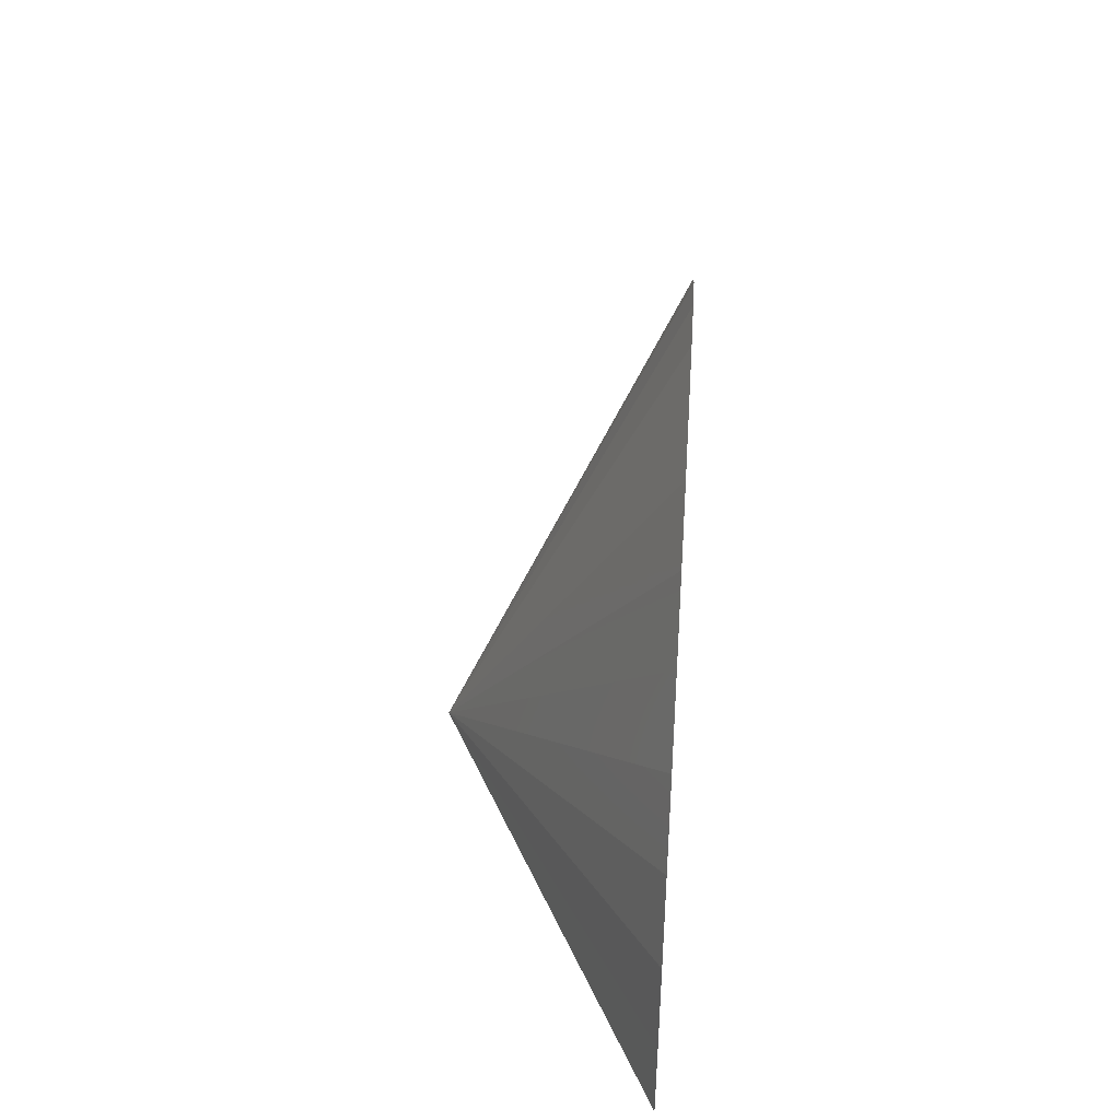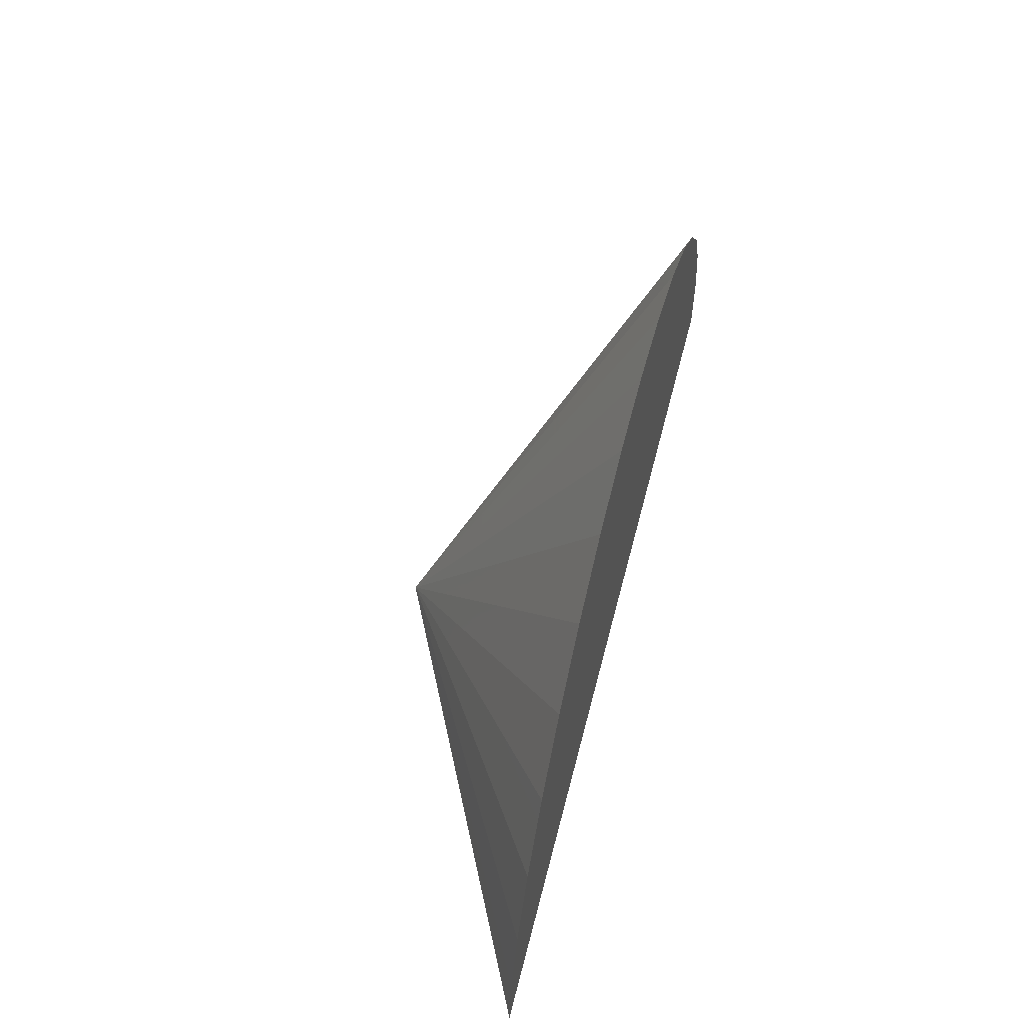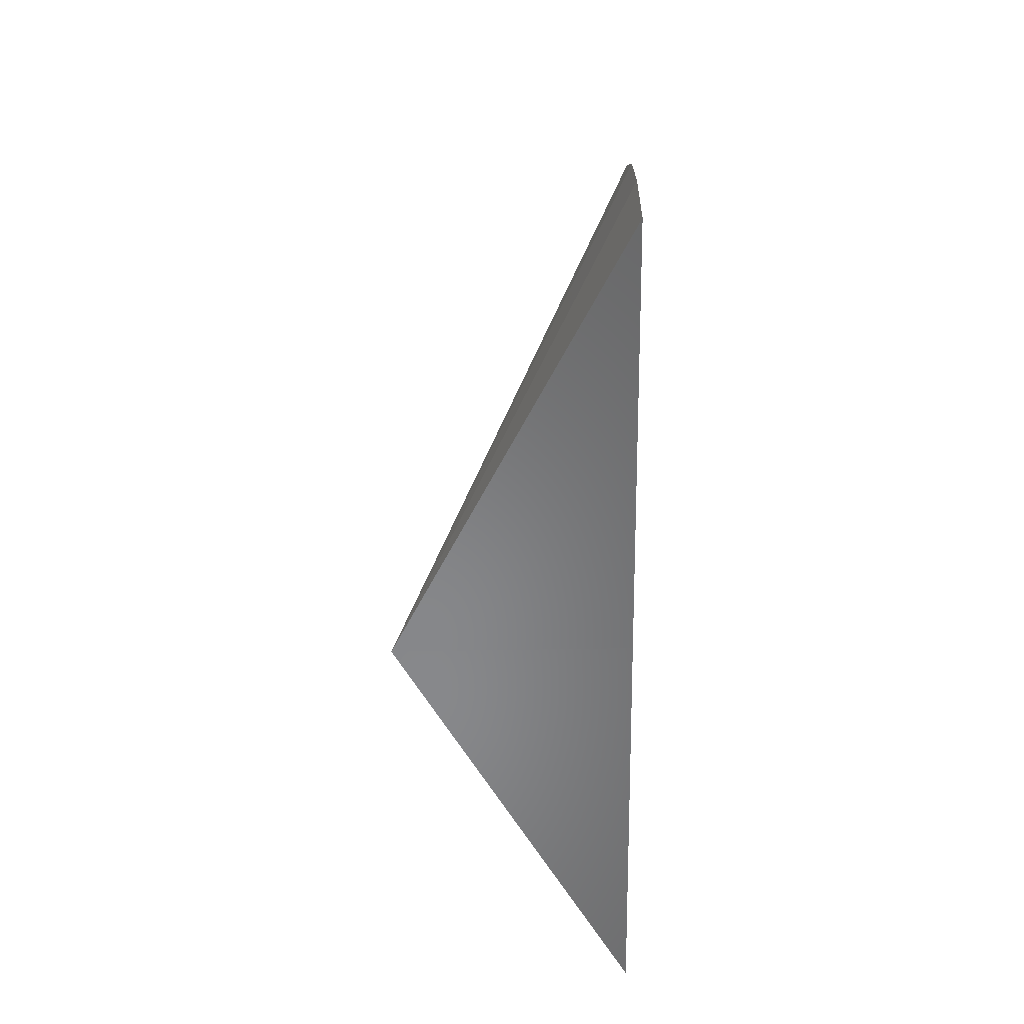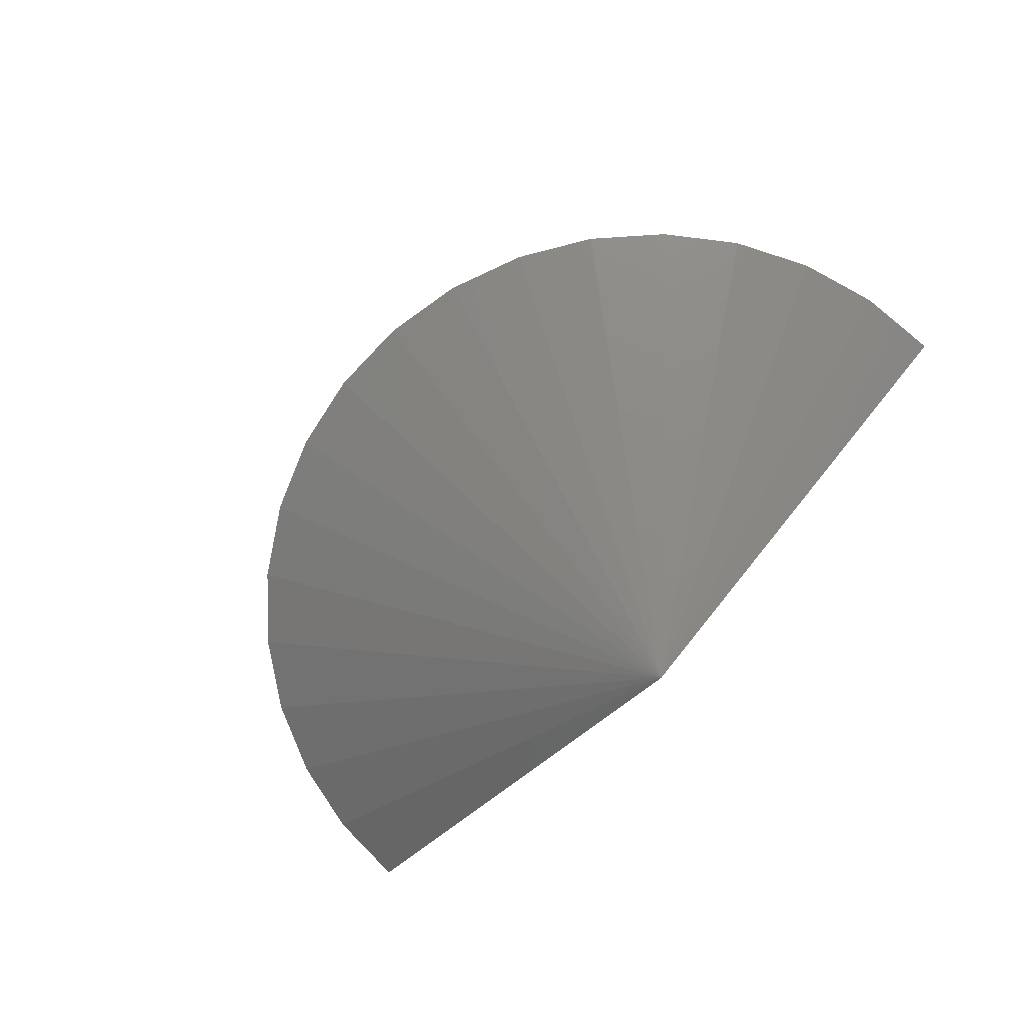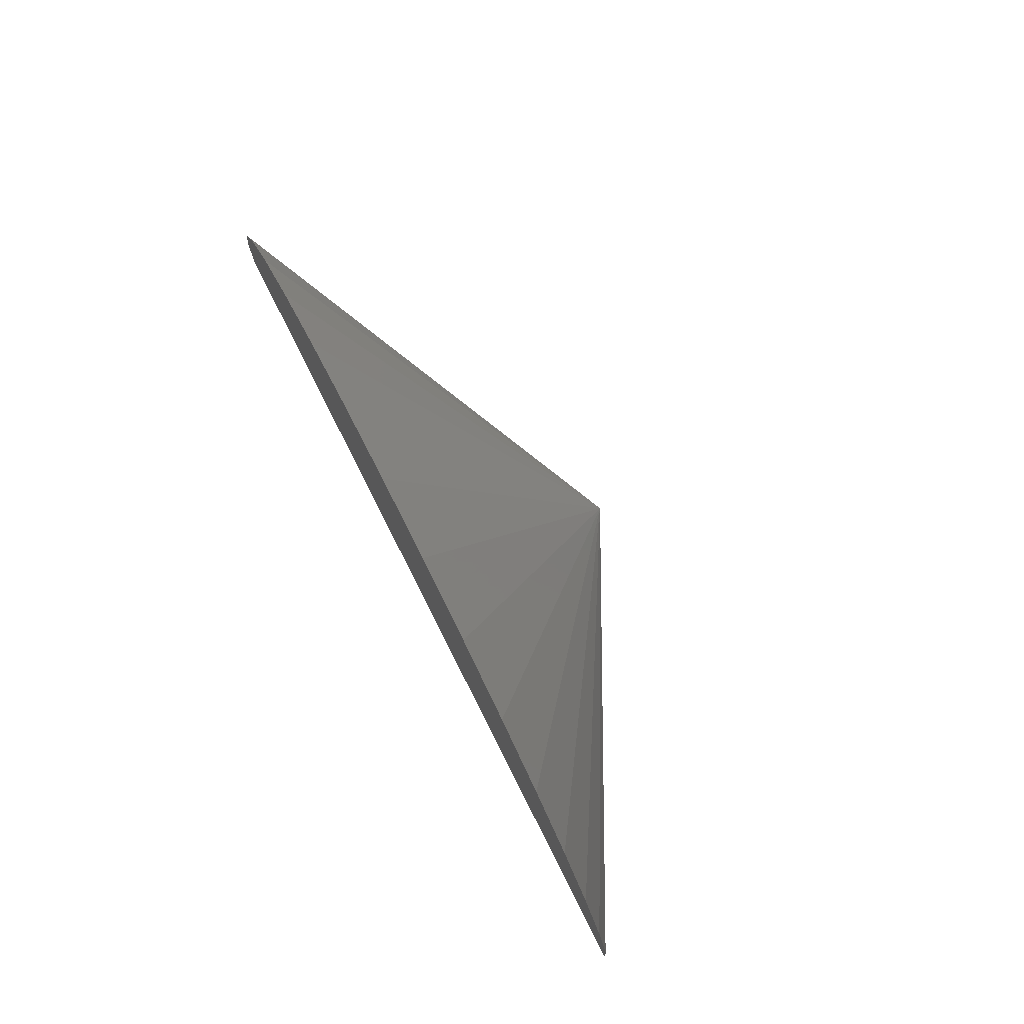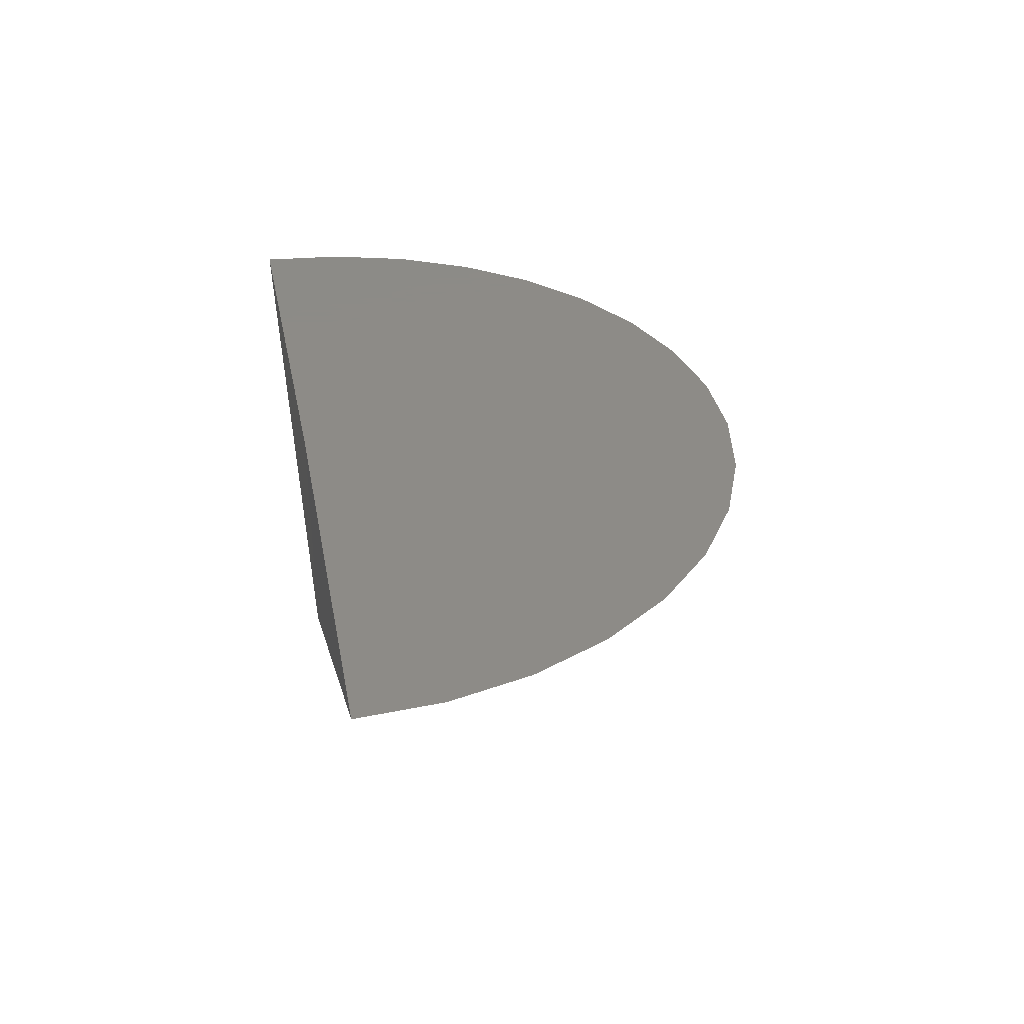
<metadata>
{"format":"stl","ext":"stl","renderer":"f3d","projection":"perspective","resolution":1024,"background":"white","views":[{"elev":43.2,"azim":94.1,"up":"+Z"},{"elev":60.0,"azim":104.5,"up":"+Z"},{"elev":-54.1,"azim":91.1,"up":"+Z"},{"elev":-76.8,"azim":45.8,"up":"+Y"},{"elev":78.0,"azim":-116.9,"up":"+Z"},{"elev":33.8,"azim":-101.1,"up":"+Y"}]}
</metadata>
<code>
# stl→obj: 20 verts, 36 faces
v 0 0 0
v -0.7499 0.3789 -0.00924
v 0 0.3789 0
v 0.75 0.3789 0
v -0.7388 0.3789 0.1293
v -0.7023 0.3789 0.2633
v 0.699 0.3789 0.2719
v 0.7371 0.3789 0.1383
v 0.4498 0.3789 0.6001
v -0.3396 0.3789 0.6687
v 0.3314 0.3789 0.6728
v -0.2105 0.3789 0.7199
v 0.2016 0.3789 0.7224
v -0.07407 0.3789 0.7463
v 0.06487 0.3789 0.7472
v -0.4572 0.3789 0.5946
v 0.5528 0.3789 0.5069
v -0.559 0.3789 0.5
v 0.6368 0.3789 0.3962
v -0.6416 0.3789 0.3883
f 1 2 3
f 3 4 1
f 5 6 7
f 5 7 8
f 5 8 4
f 5 4 3
f 5 3 2
f 9 10 11
f 11 10 12
f 11 12 13
f 13 12 14
f 13 14 15
f 10 9 16
f 16 9 17
f 16 17 18
f 18 17 19
f 18 19 20
f 20 19 7
f 20 7 6
f 1 4 8
f 1 8 7
f 1 7 19
f 1 19 17
f 1 17 9
f 1 9 11
f 1 11 13
f 1 13 15
f 1 15 14
f 1 14 12
f 1 12 10
f 1 10 16
f 1 16 18
f 1 18 20
f 1 20 6
f 1 6 5
f 1 5 2

</code>
